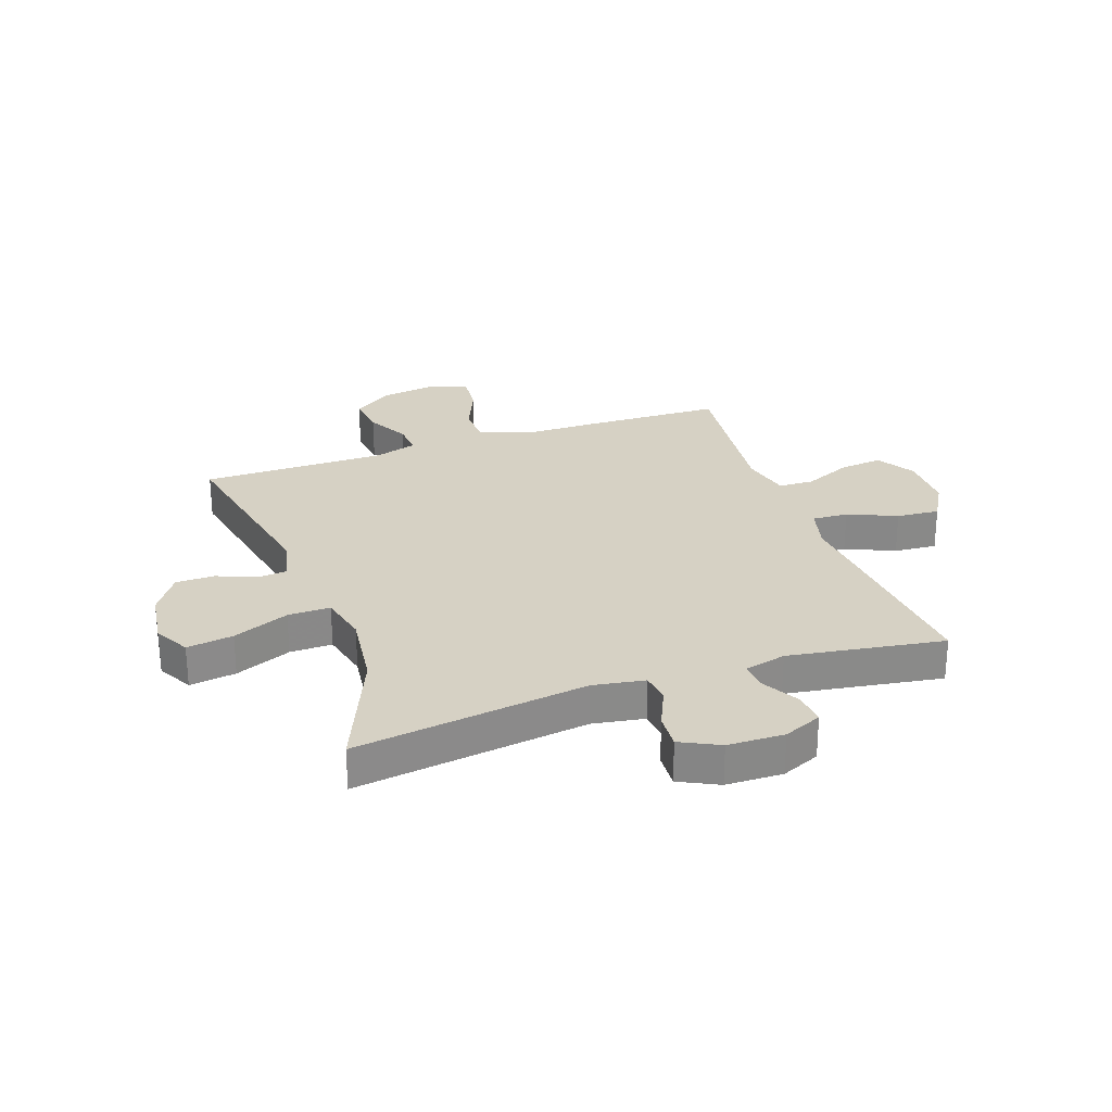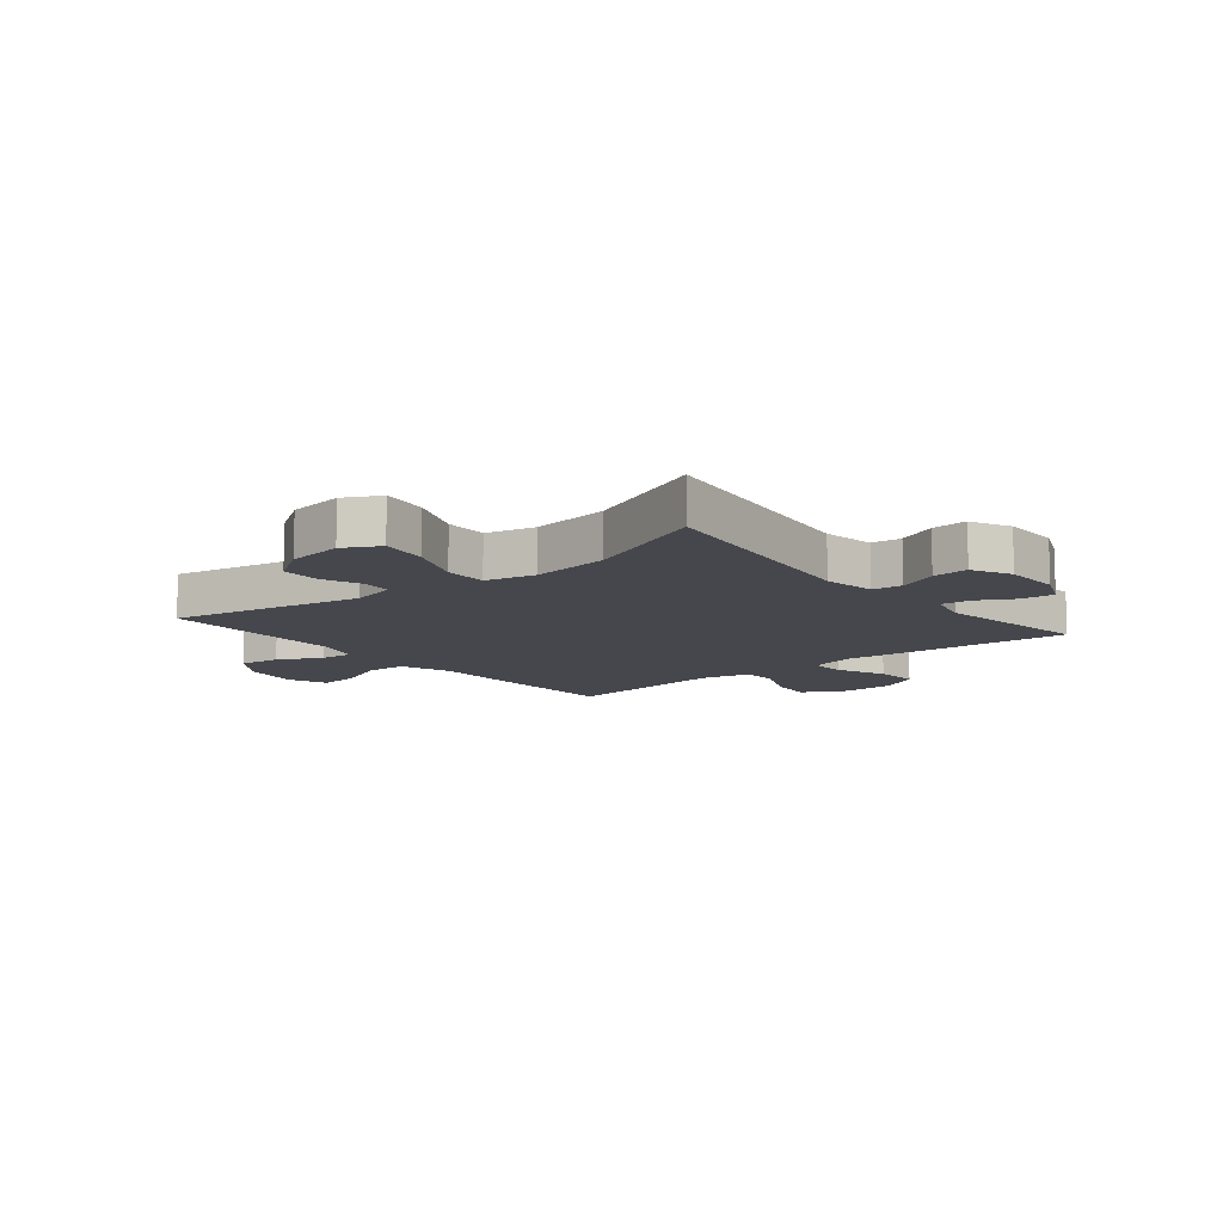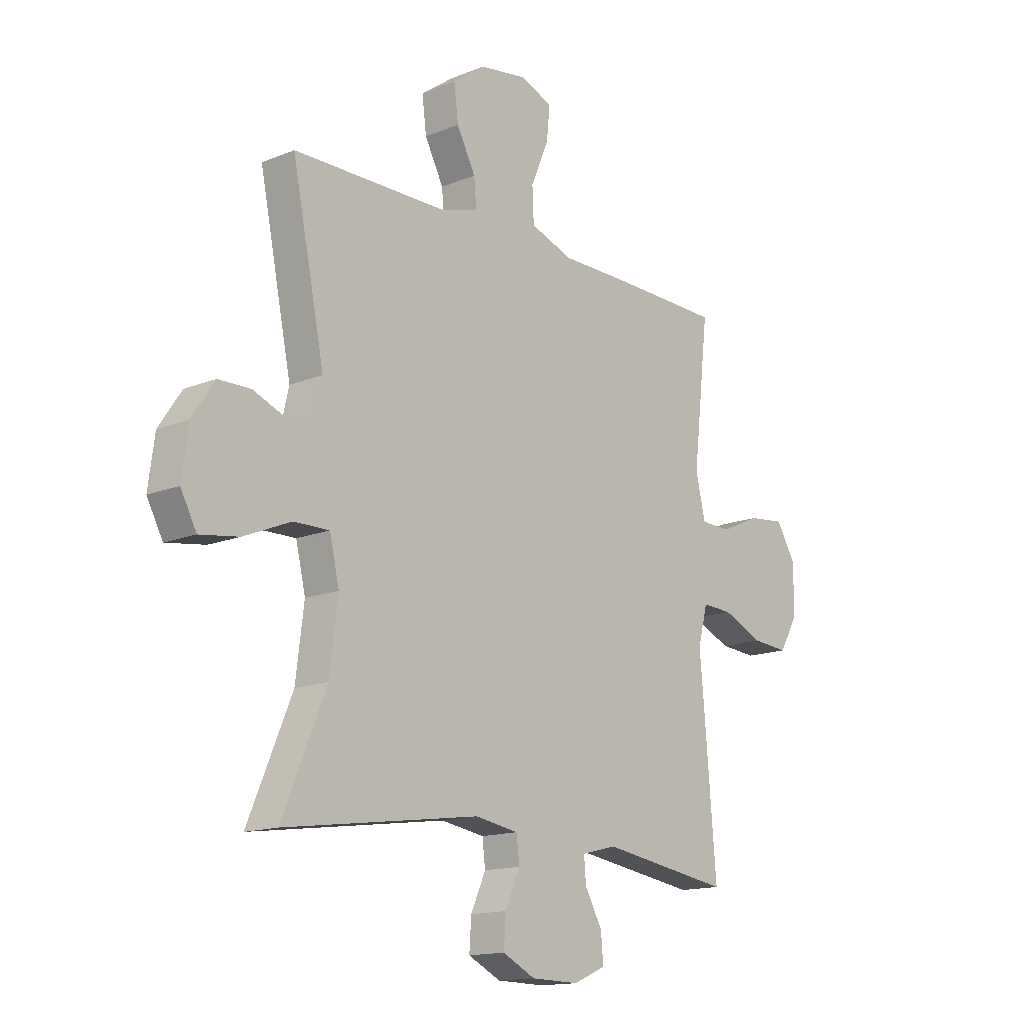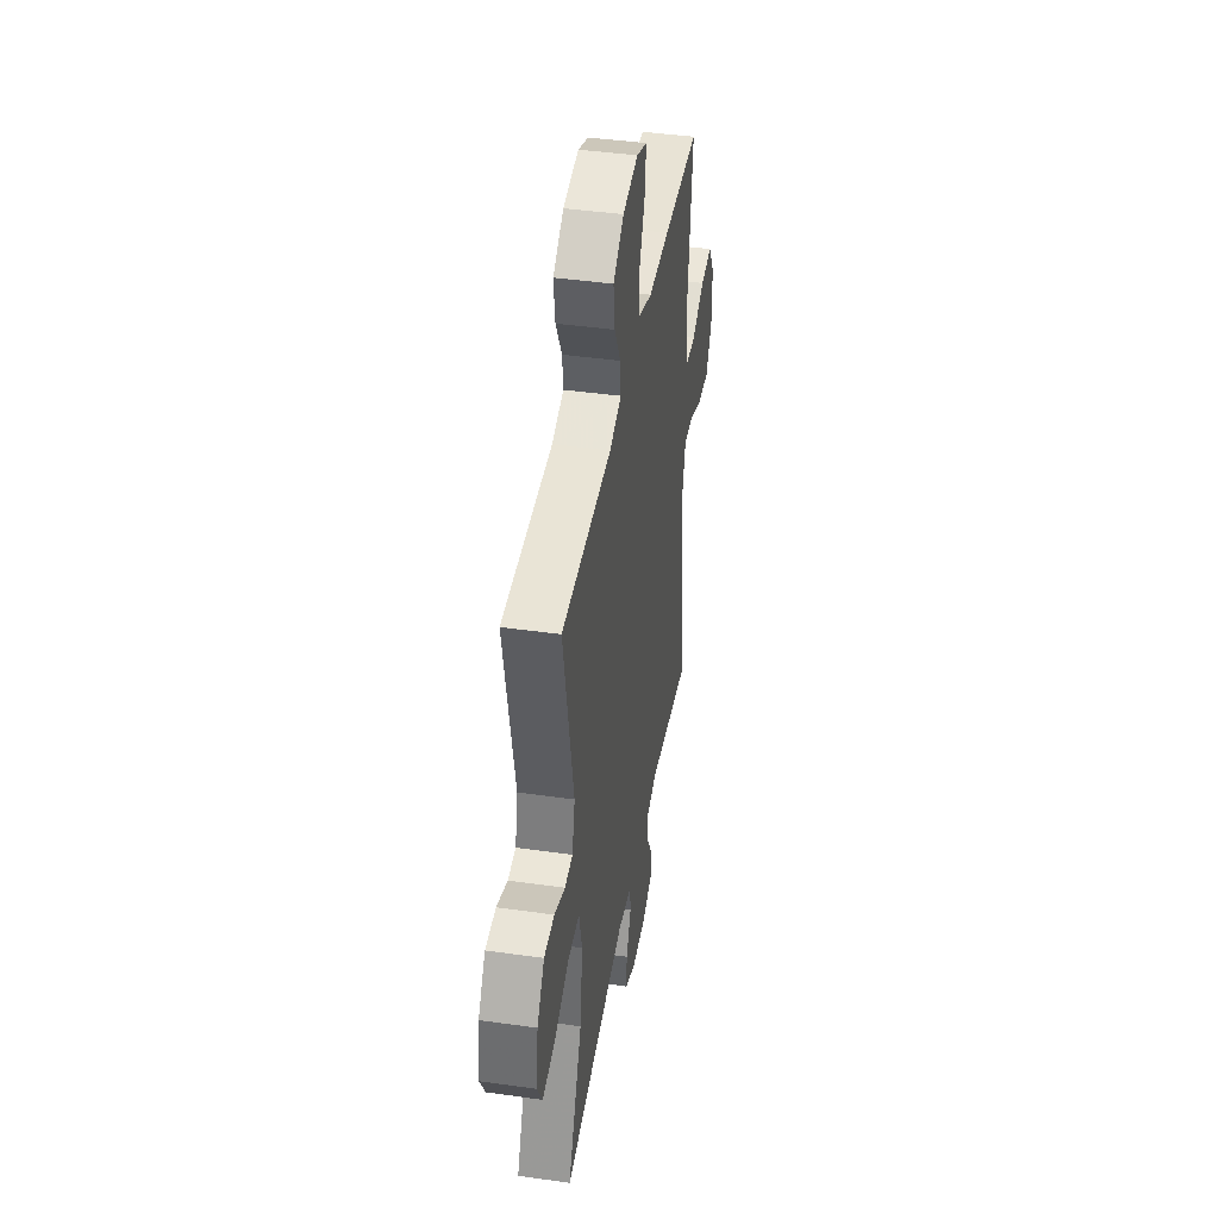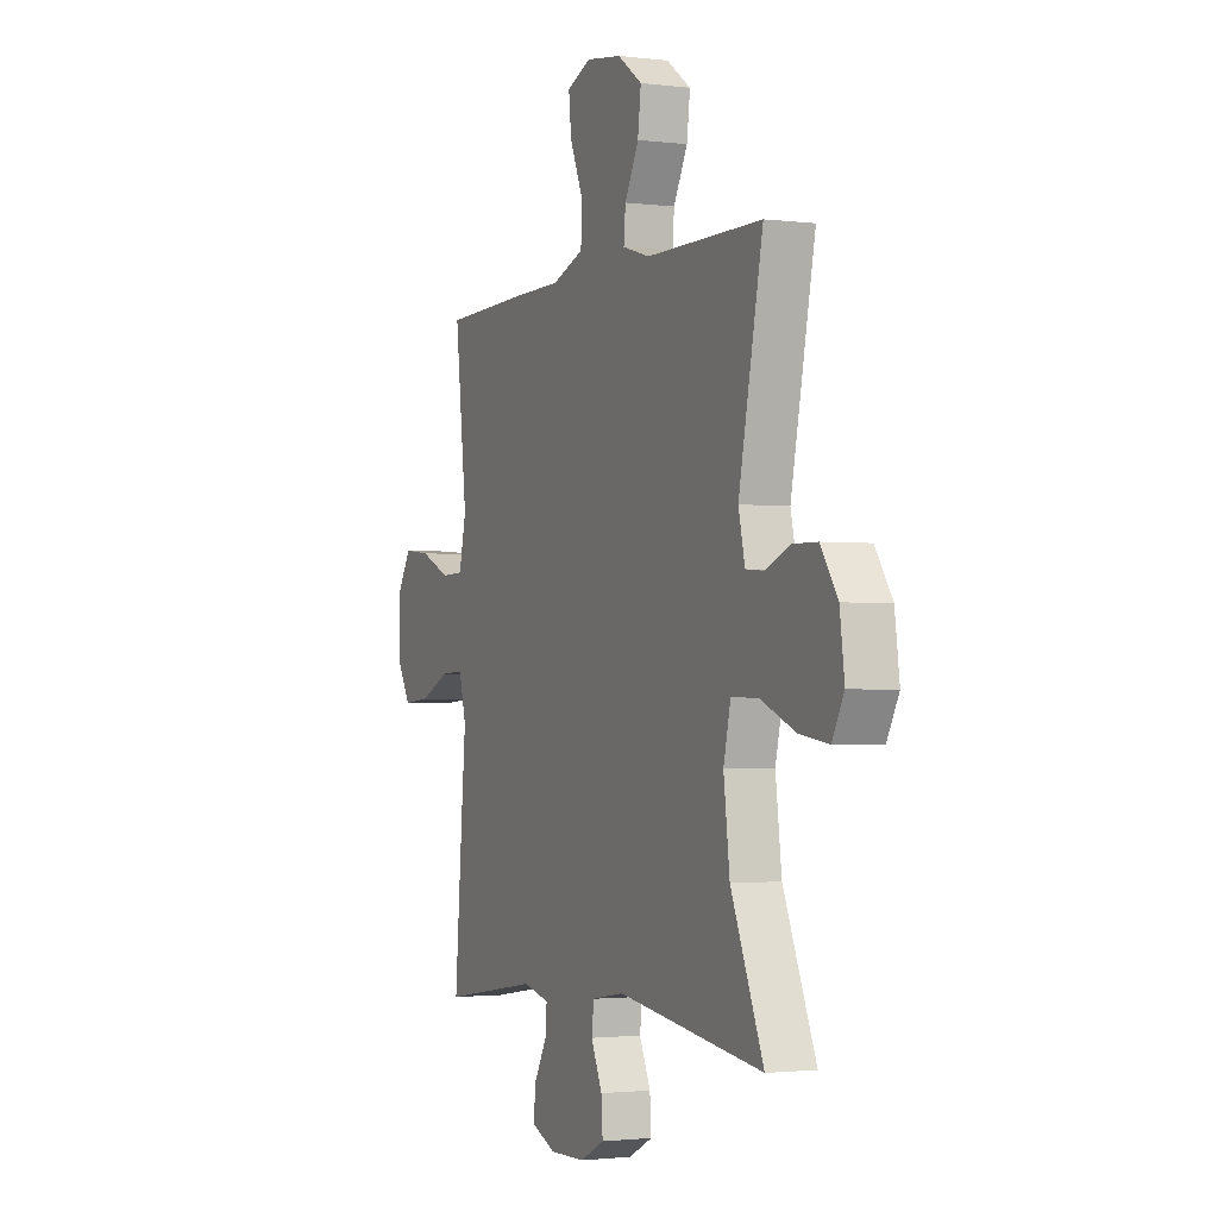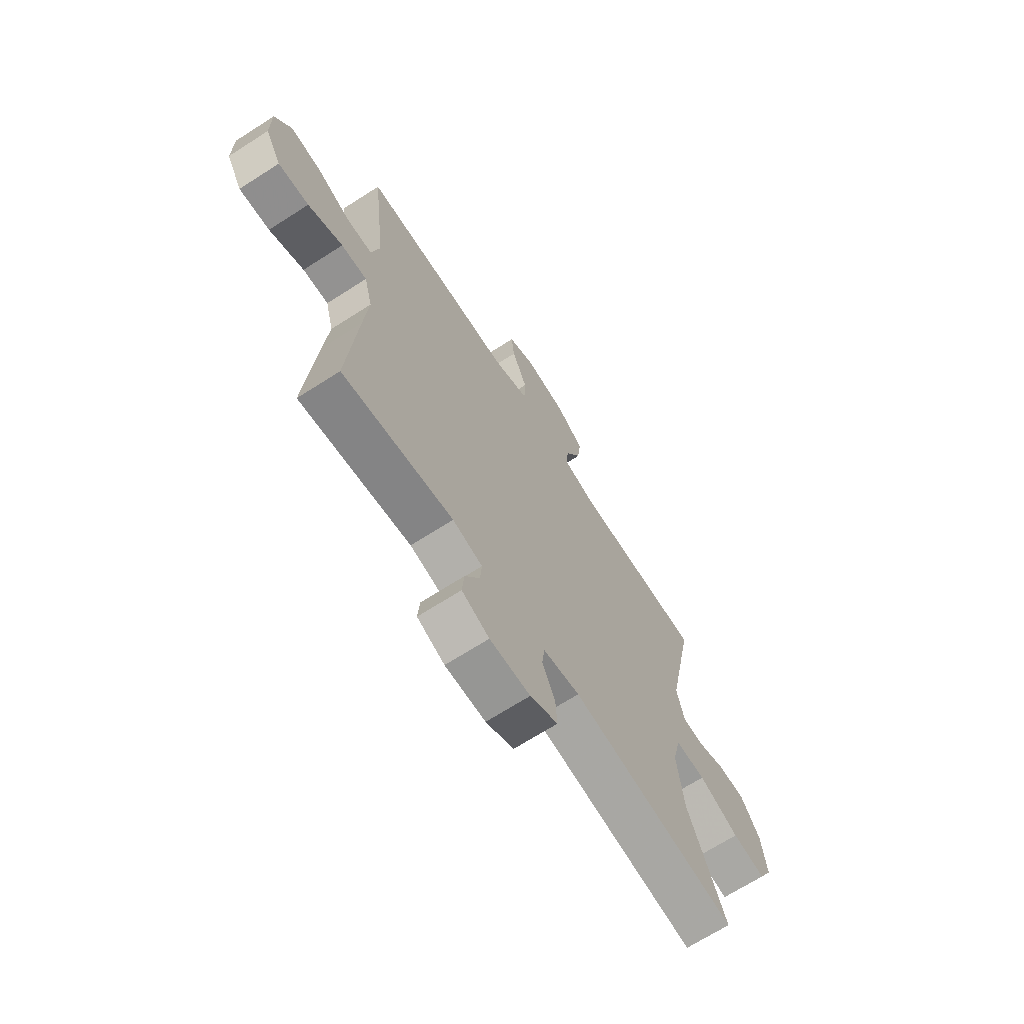
<metadata>
{"format":"obj","ext":"obj","renderer":"f3d","projection":"perspective","resolution":1024,"background":"white","views":[{"elev":27.0,"azim":160.7,"up":"+Y"},{"elev":-11.0,"azim":129.4,"up":"+Y"},{"elev":-14.7,"azim":131.4,"up":"+Z"},{"elev":42.5,"azim":99.6,"up":"+Z"},{"elev":-1.9,"azim":66.0,"up":"+Z"},{"elev":-68.6,"azim":-57.3,"up":"+Z"}]}
</metadata>
<code>
v -0.5 0.07 -0.5
v -0.477 0.07 -0.221
v -0.466 0.07 -0.098
v -0.486 0.07 -0.021
v -0.549 0.07 -0.024
v -0.634 0.07 -0.061
v -0.709 0.07 -0.067
v -0.748 0.07 0.001
v -0.748 0.07 0.101
v -0.708 0.07 0.168
v -0.633 0.07 0.16
v -0.549 0.07 0.123
v -0.487 0.07 0.125
v -0.467 0.07 0.211
v -0.5 0.07 0.5
v -0.265 0.07 0.506
v -0.128 0.07 0.507
v -0.039 0.07 0.539
v -0.036 0.07 0.609
v -0.073 0.07 0.696
v -0.08 0.07 0.765
v -0.013 0.07 0.792
v 0.086 0.07 0.777
v 0.154 0.07 0.728
v 0.145 0.07 0.656
v 0.106 0.07 0.581
v 0.101 0.07 0.524
v 0.177 0.07 0.501
v 0.5 0.07 0.5
v 0.433 0.07 0.168
v 0.451 0.07 0.09
v 0.502 0.07 0.086
v 0.571 0.07 0.114
v 0.638 0.07 0.113
v 0.685 0.07 0.043
v 0.698 0.07 -0.054
v 0.665 0.07 -0.116
v 0.584 0.07 -0.104
v 0.486 0.07 -0.063
v 0.412 0.07 -0.062
v 0.392 0.07 -0.148
v 0.409 0.07 -0.284
v 0.5 0.07 -0.5
v 0.094 0.07 -0.443
v 0.004 0.07 -0.458
v -0.002 0.07 -0.51
v 0.029 0.07 -0.579
v 0.033 0.07 -0.641
v -0.035 0.07 -0.675
v -0.134 0.07 -0.677
v -0.201 0.07 -0.648
v -0.196 0.07 -0.591
v -0.16 0.07 -0.526
v -0.156 0.07 -0.476
v -0.229 0.07 -0.458
v -0.5 0 -0.5
v -0.477 0 -0.221
v -0.466 0 -0.098
v -0.486 0 -0.021
v -0.549 0 -0.024
v -0.634 0 -0.061
v -0.709 0 -0.067
v -0.748 0 0.001
v -0.748 0 0.101
v -0.708 0 0.168
v -0.633 0 0.16
v -0.549 0 0.123
v -0.487 0 0.125
v -0.467 0 0.211
v -0.5 0 0.5
v -0.265 0 0.506
v -0.128 0 0.507
v -0.039 0 0.539
v -0.036 0 0.609
v -0.073 0 0.696
v -0.08 0 0.765
v -0.013 0 0.792
v 0.086 0 0.777
v 0.154 0 0.728
v 0.145 0 0.656
v 0.106 0 0.581
v 0.101 0 0.524
v 0.177 0 0.501
v 0.5 0 0.5
v 0.433 0 0.168
v 0.451 0 0.09
v 0.502 0 0.086
v 0.571 0 0.114
v 0.638 0 0.113
v 0.685 0 0.043
v 0.698 0 -0.054
v 0.665 0 -0.116
v 0.584 0 -0.104
v 0.486 0 -0.063
v 0.412 0 -0.062
v 0.392 0 -0.148
v 0.409 0 -0.284
v 0.5 0 -0.5
v 0.094 0 -0.443
v 0.004 0 -0.458
v -0.002 0 -0.51
v 0.029 0 -0.579
v 0.033 0 -0.641
v -0.035 0 -0.675
v -0.134 0 -0.677
v -0.201 0 -0.648
v -0.196 0 -0.591
v -0.16 0 -0.526
v -0.156 0 -0.476
v -0.229 0 -0.458
f 50 51 52 53
f 50 53 54
f 49 50 54
f 46 47 48 49
f 45 46 49 54
f 44 45 54 55
f 42 43 44
f 41 42 44 55
f 36 37 38 39
f 36 39 40
f 35 36 40
f 32 33 34 35
f 31 32 35 40
f 30 31 40
f 28 29 30
f 27 28 30 40
f 23 24 25 26
f 23 26 27
f 22 23 27
f 19 20 21 22
f 18 19 22 27
f 17 18 27 40
f 14 15 16 17
f 13 14 17 40
f 9 10 11 12
f 5 6 7 8
f 4 5 8 9
f 55 1 2 3
f 55 3 4
f 41 55 4
f 12 13 40 41
f 4 9 12 41
f 108 107 106 105
f 109 108 105
f 109 105 104
f 104 103 102 101
f 109 104 101 100
f 110 109 100 99
f 99 98 97
f 110 99 97 96
f 94 93 92 91
f 95 94 91
f 95 91 90
f 90 89 88 87
f 95 90 87 86
f 95 86 85
f 85 84 83
f 95 85 83 82
f 81 80 79 78
f 82 81 78
f 82 78 77
f 77 76 75 74
f 82 77 74 73
f 95 82 73 72
f 72 71 70 69
f 95 72 69 68
f 67 66 65 64
f 63 62 61 60
f 64 63 60 59
f 58 57 56 110
f 59 58 110
f 59 110 96
f 96 95 68 67
f 96 67 64 59
f 1 56 57 2
f 2 57 58 3
f 3 58 59 4
f 4 59 60 5
f 5 60 61 6
f 6 61 62 7
f 7 62 63 8
f 8 63 64 9
f 9 64 65 10
f 10 65 66 11
f 11 66 67 12
f 12 67 68 13
f 13 68 69 14
f 14 69 70 15
f 15 70 71 16
f 16 71 72 17
f 17 72 73 18
f 18 73 74 19
f 19 74 75 20
f 20 75 76 21
f 21 76 77 22
f 22 77 78 23
f 23 78 79 24
f 24 79 80 25
f 25 80 81 26
f 26 81 82 27
f 27 82 83 28
f 28 83 84 29
f 29 84 85 30
f 30 85 86 31
f 31 86 87 32
f 32 87 88 33
f 33 88 89 34
f 34 89 90 35
f 35 90 91 36
f 36 91 92 37
f 37 92 93 38
f 38 93 94 39
f 39 94 95 40
f 40 95 96 41
f 41 96 97 42
f 42 97 98 43
f 43 98 99 44
f 44 99 100 45
f 45 100 101 46
f 46 101 102 47
f 47 102 103 48
f 48 103 104 49
f 49 104 105 50
f 50 105 106 51
f 51 106 107 52
f 52 107 108 53
f 53 108 109 54
f 54 109 110 55
f 55 110 56 1

</code>
